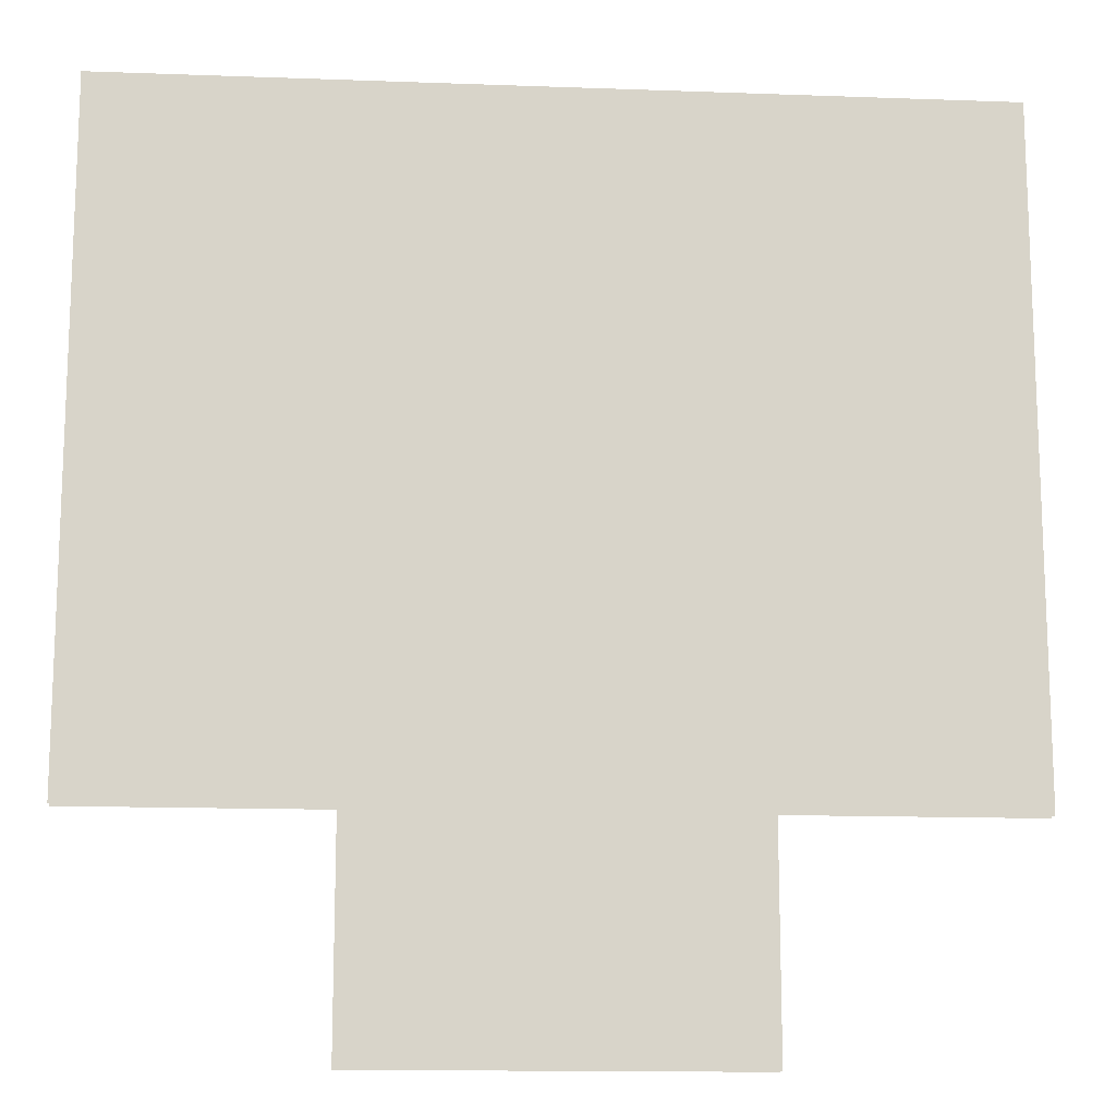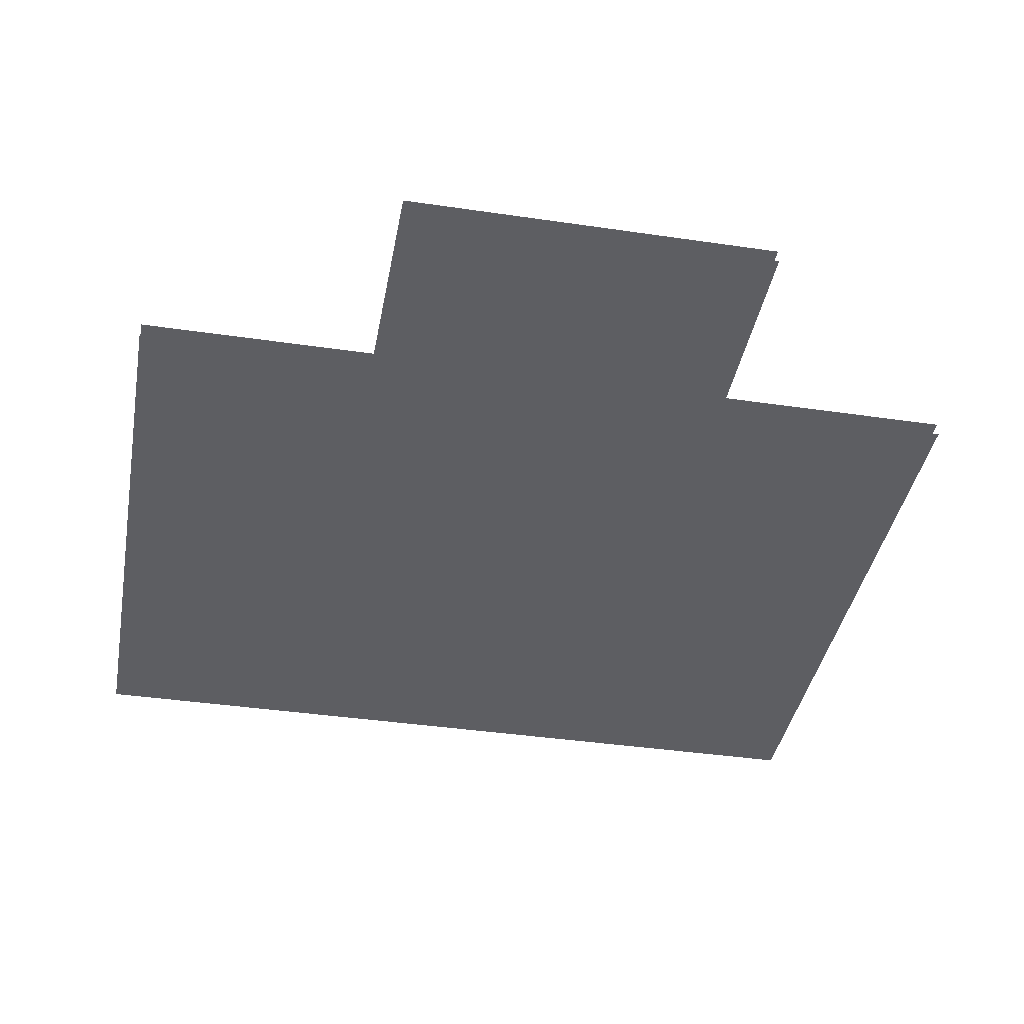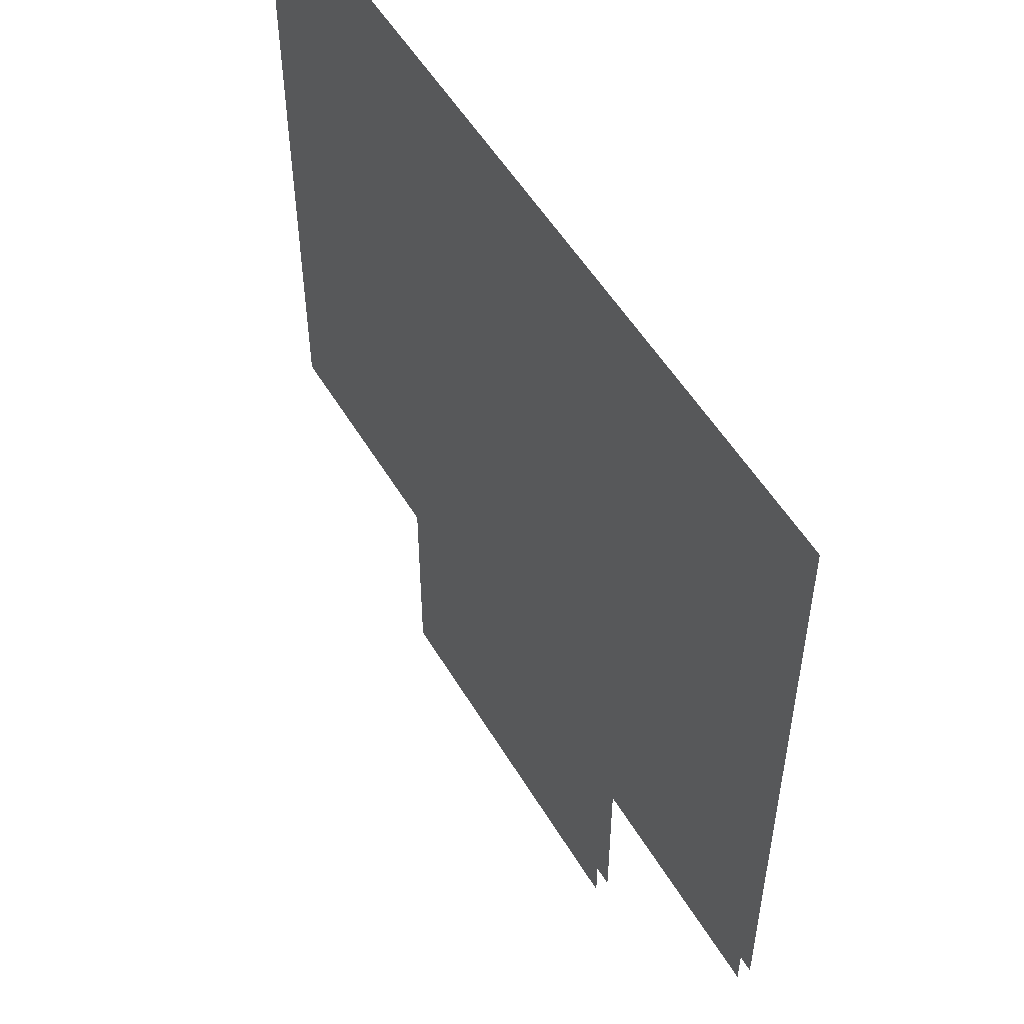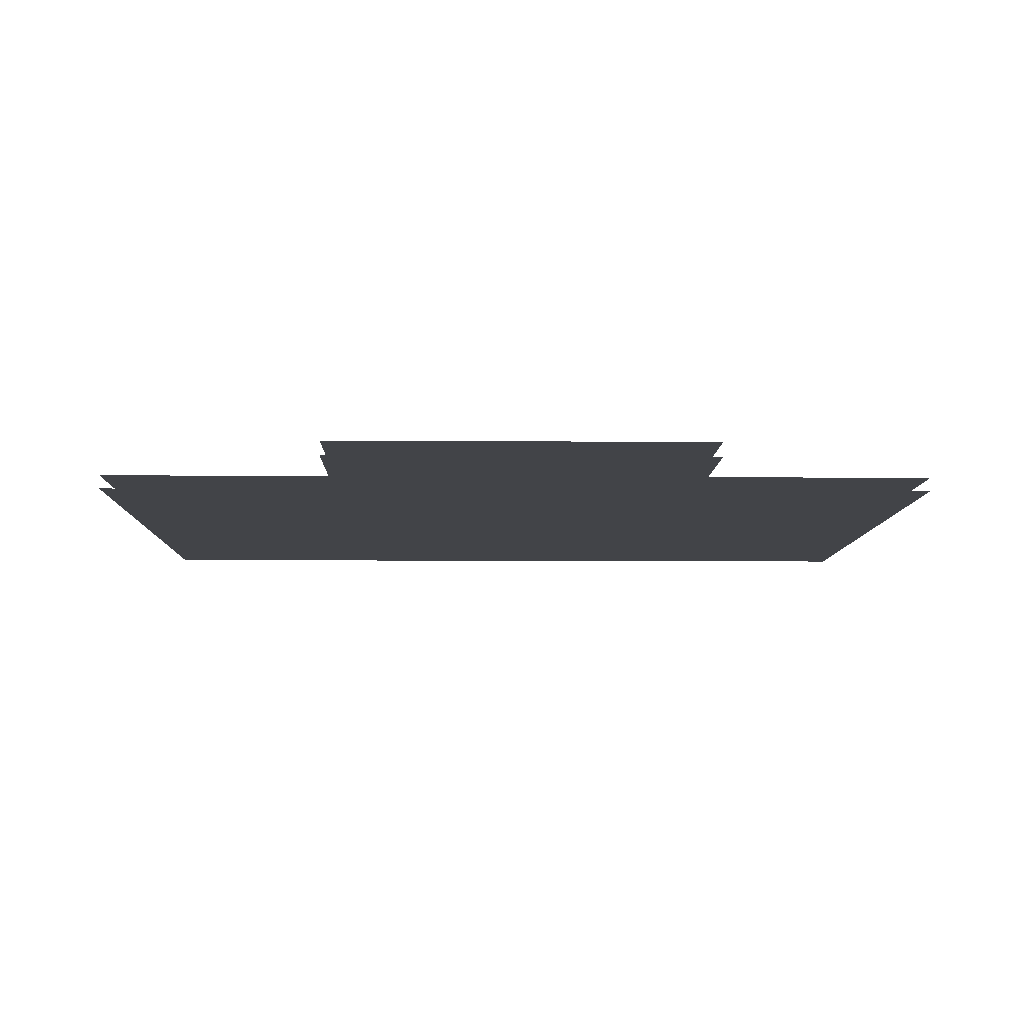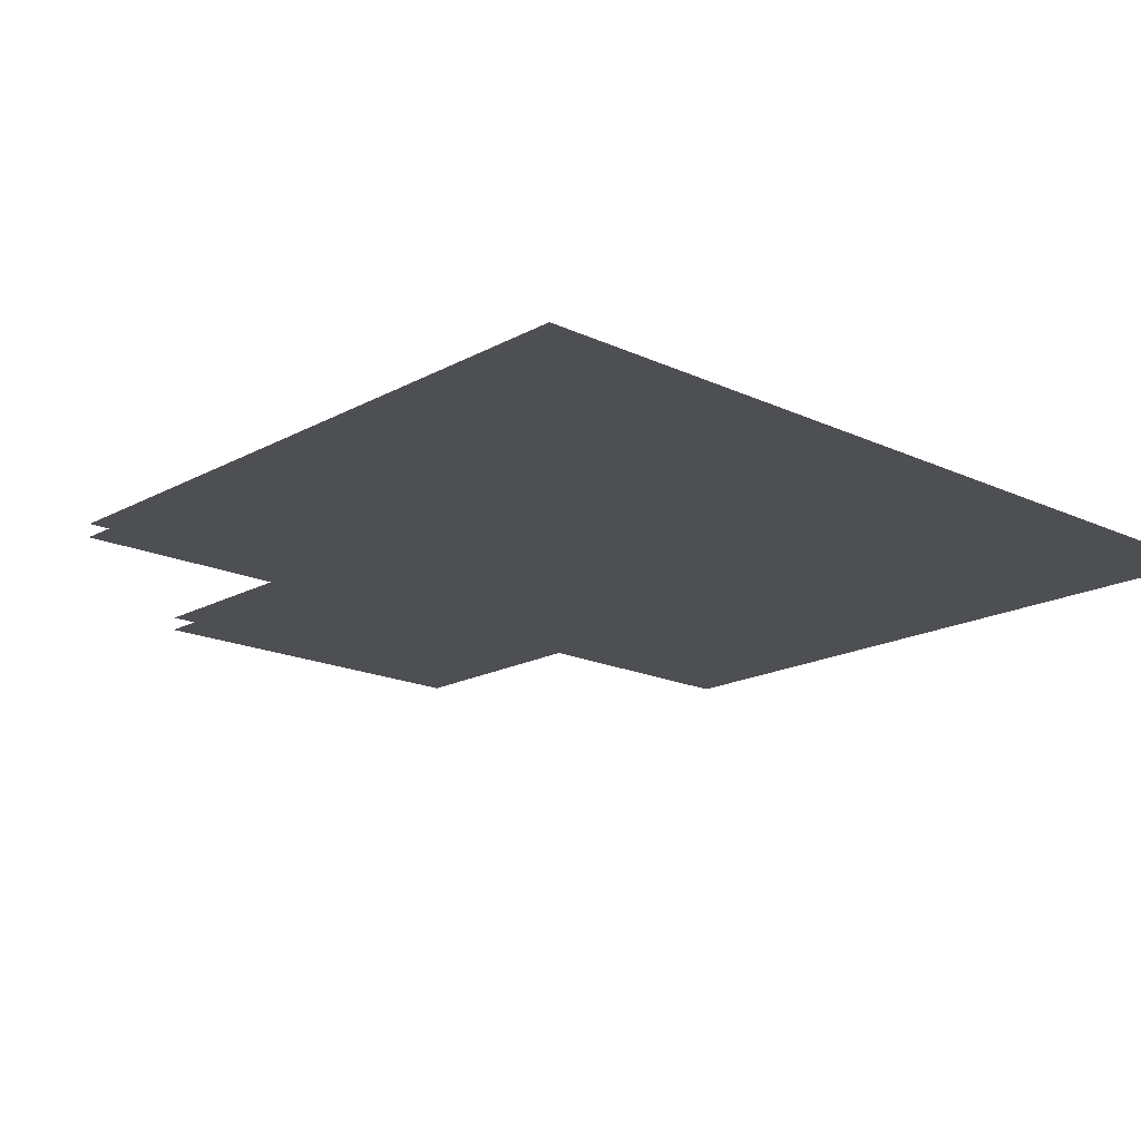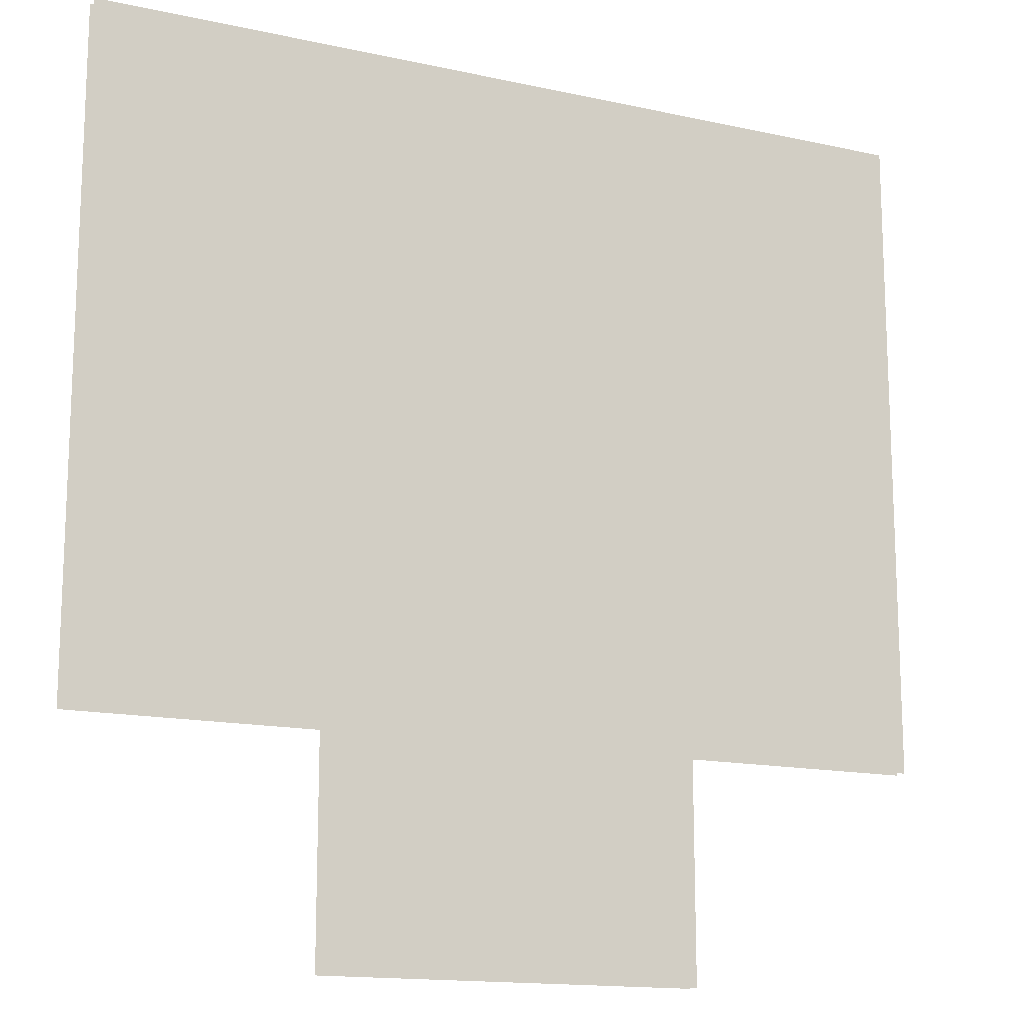
<metadata>
{"format":"obj","ext":"obj","renderer":"f3d","projection":"perspective","resolution":1024,"background":"white","views":[{"elev":-14.2,"azim":175.4,"up":"+Y"},{"elev":-39.4,"azim":-10.4,"up":"+Z"},{"elev":53.2,"azim":59.8,"up":"+Y"},{"elev":-7.7,"azim":-1.2,"up":"+Z"},{"elev":-17.5,"azim":137.2,"up":"+Z"},{"elev":-14.9,"azim":-25.4,"up":"+Y"}]}
</metadata>
<code>
v -0.6554 0.5075 0.01386
v -0.6554 1.518 0.01386
v -0.2867 0.5075 0.01386
v -0.2867 0.1755 0.01386
v 0.6554 0.5075 0.01386
v 0.6554 1.518 0.01386
v 0.2867 0.5075 0.01386
v 0.2867 0.1755 0.01386
v -0.6554 1.518 -0.007063
v -0.6554 0.5075 -0.007063
v -0.2867 0.5075 -0.007063
v -0.2867 0.1755 -0.007063
v 0.6554 1.518 -0.007063
v 0.6554 0.5075 -0.007063
v 0.2867 0.5075 -0.007063
v 0.2867 0.1755 -0.007063
f 1 3 2
f 6 2 3 7
f 5 6 7
f 7 3 4 8
f 15 11 9 13
f 9 11 10
f 13 14 15
f 16 12 11 15

</code>
